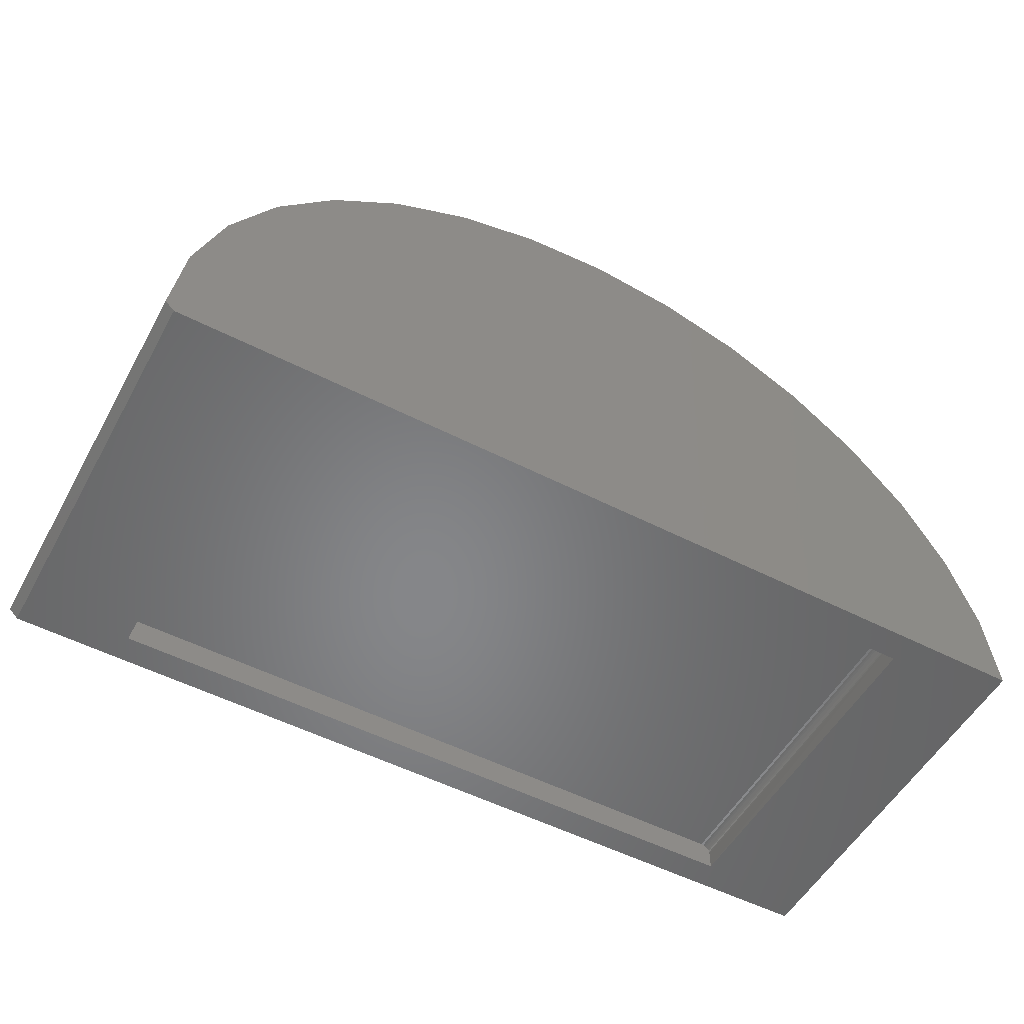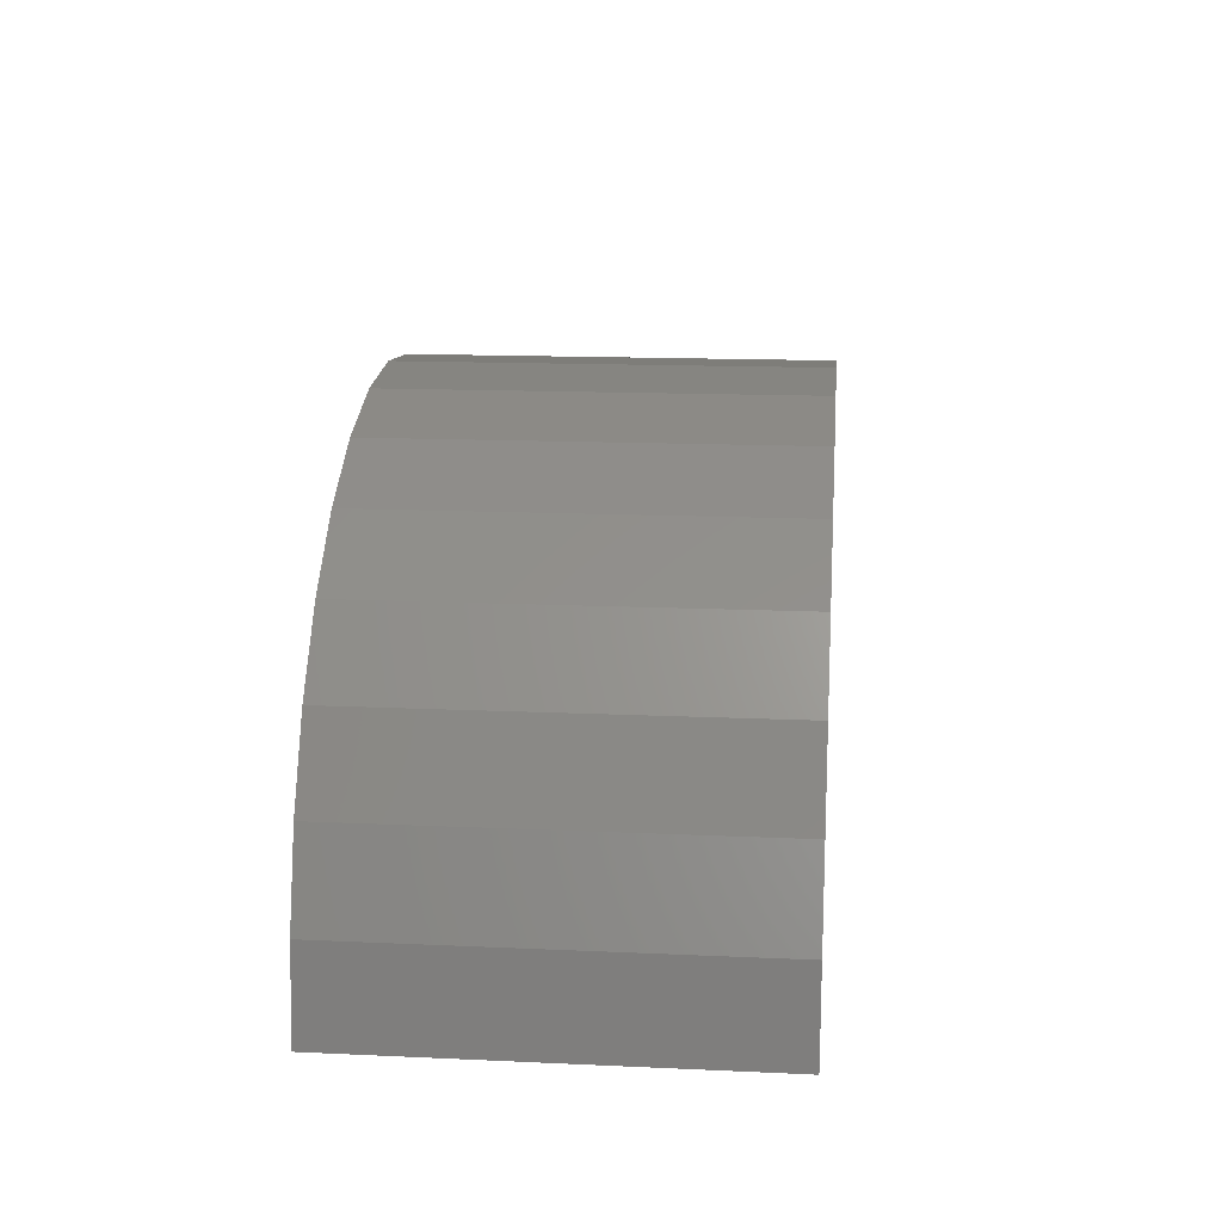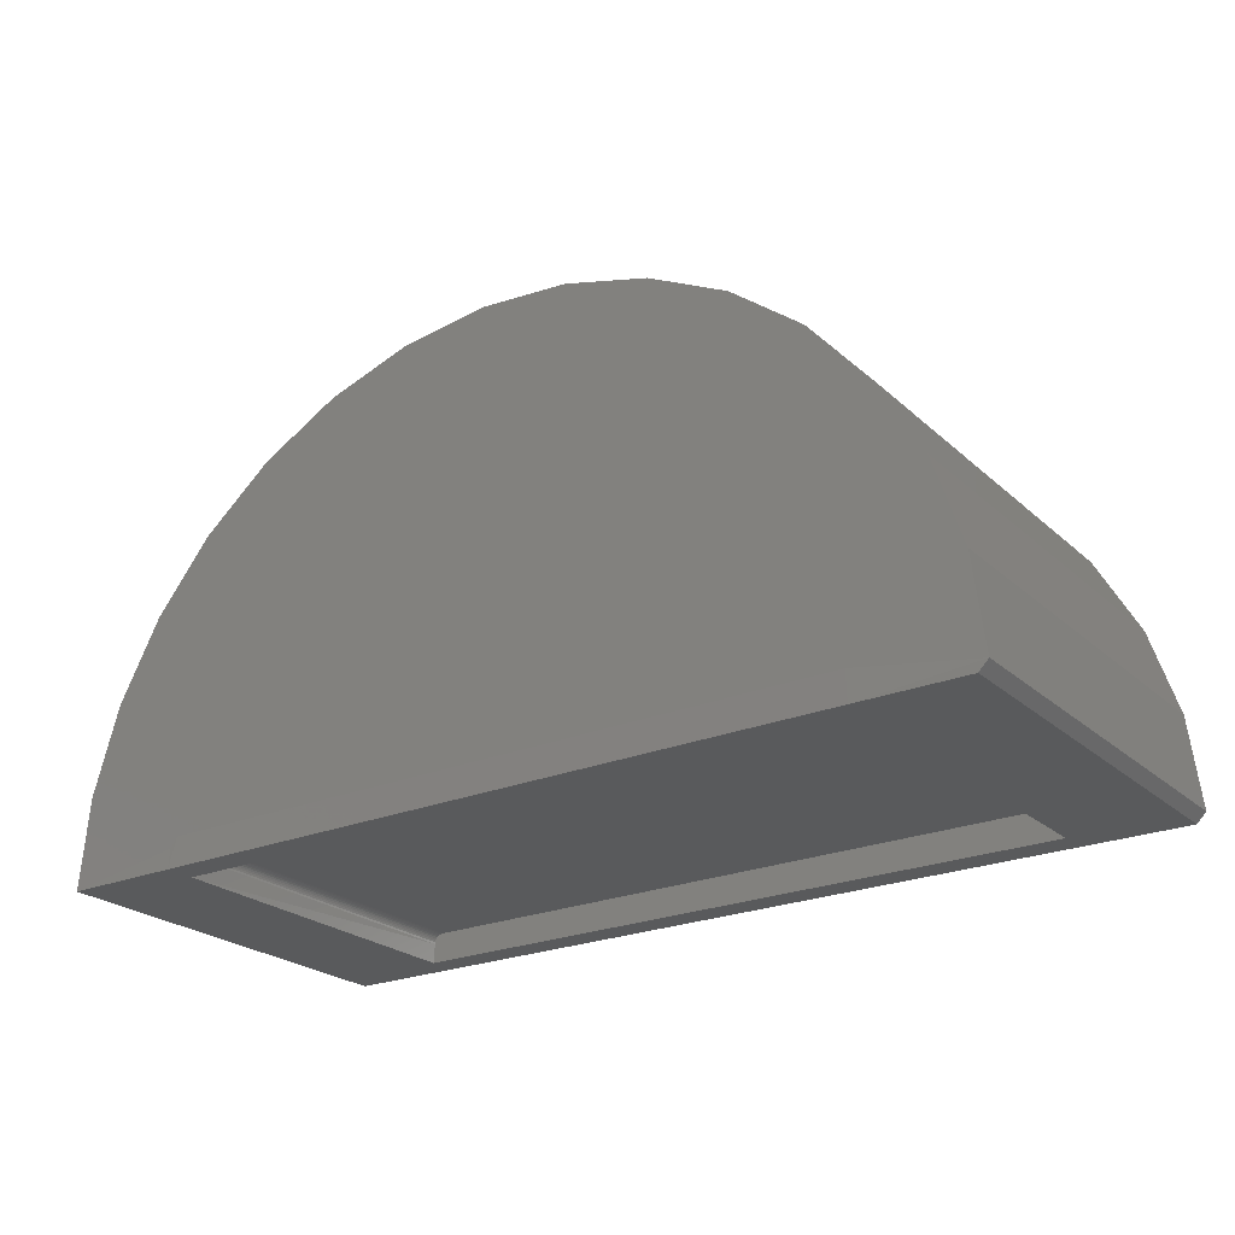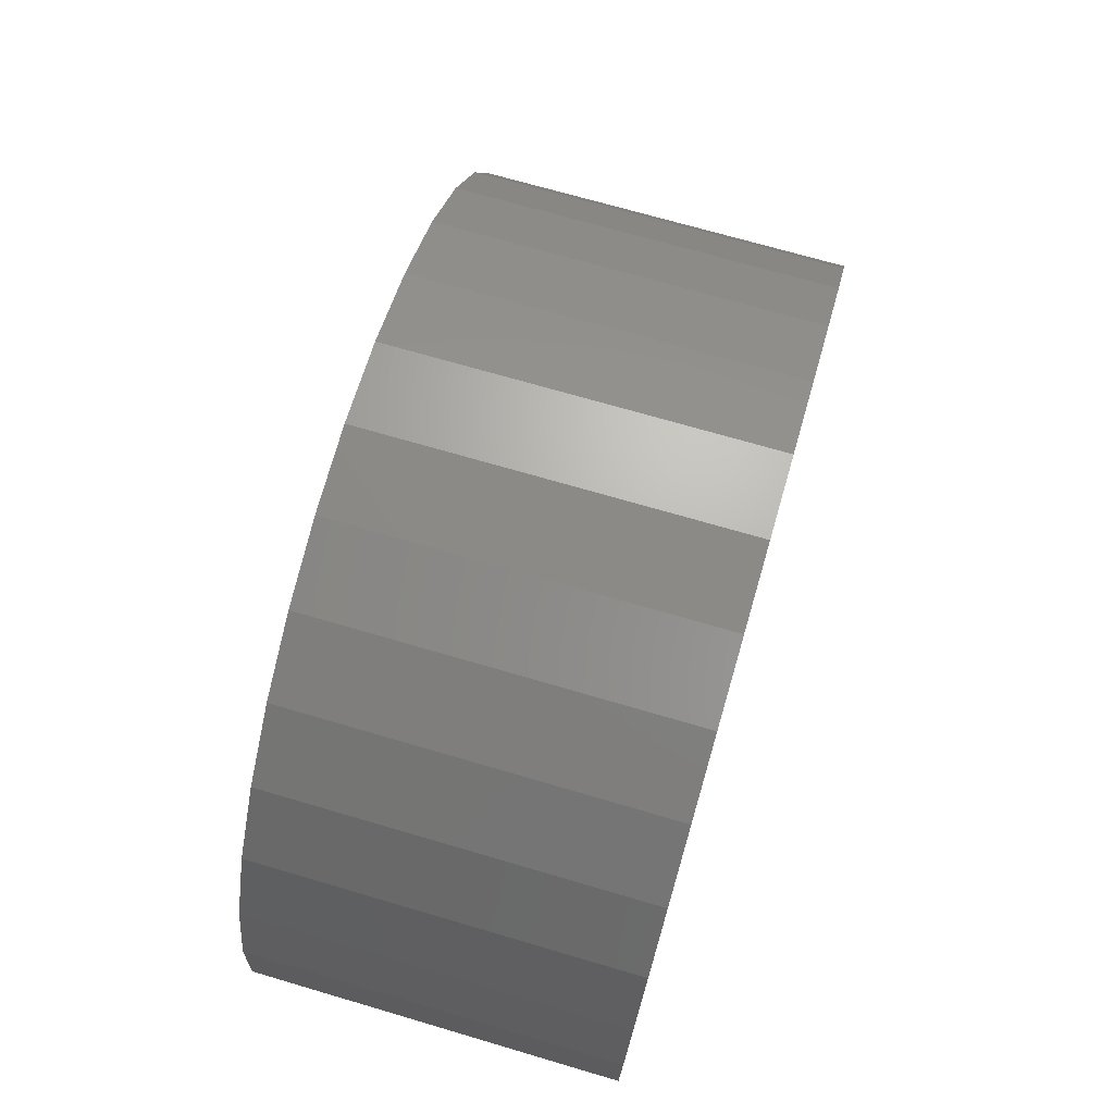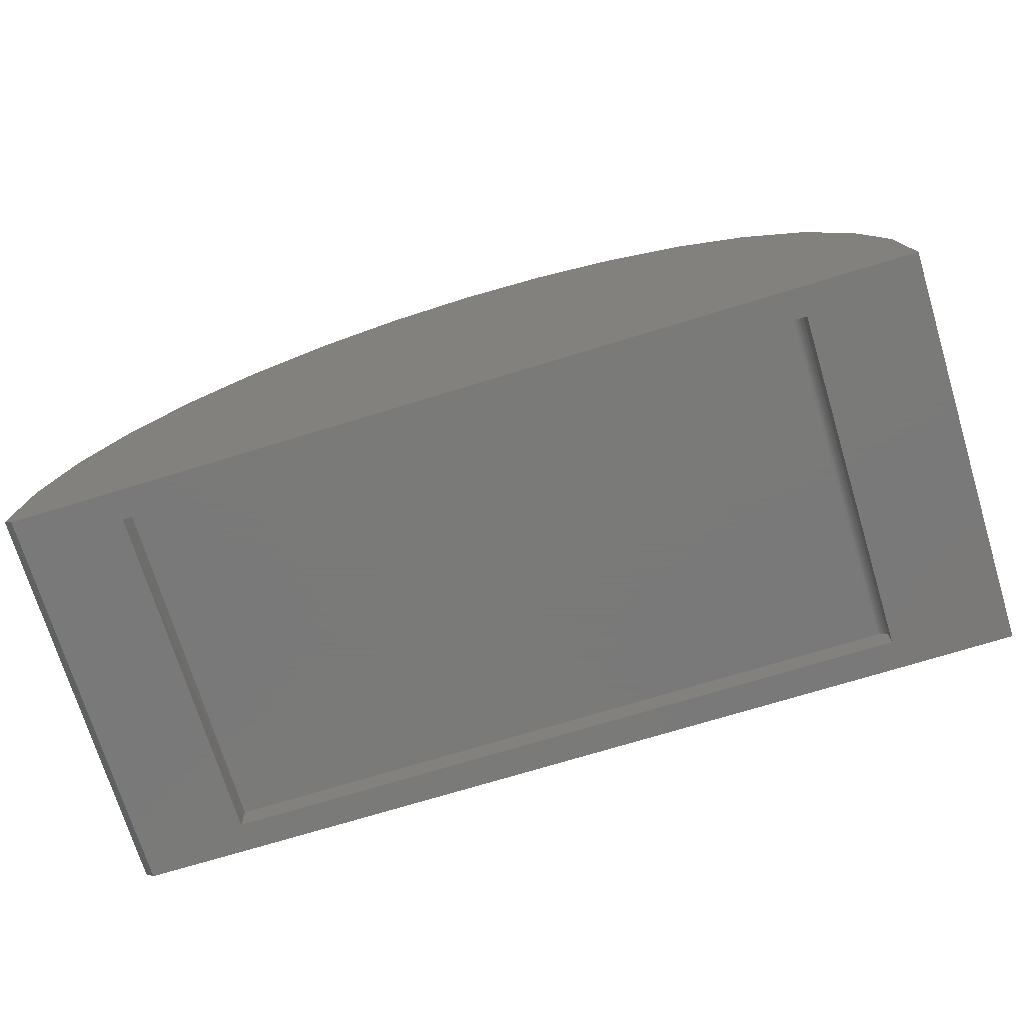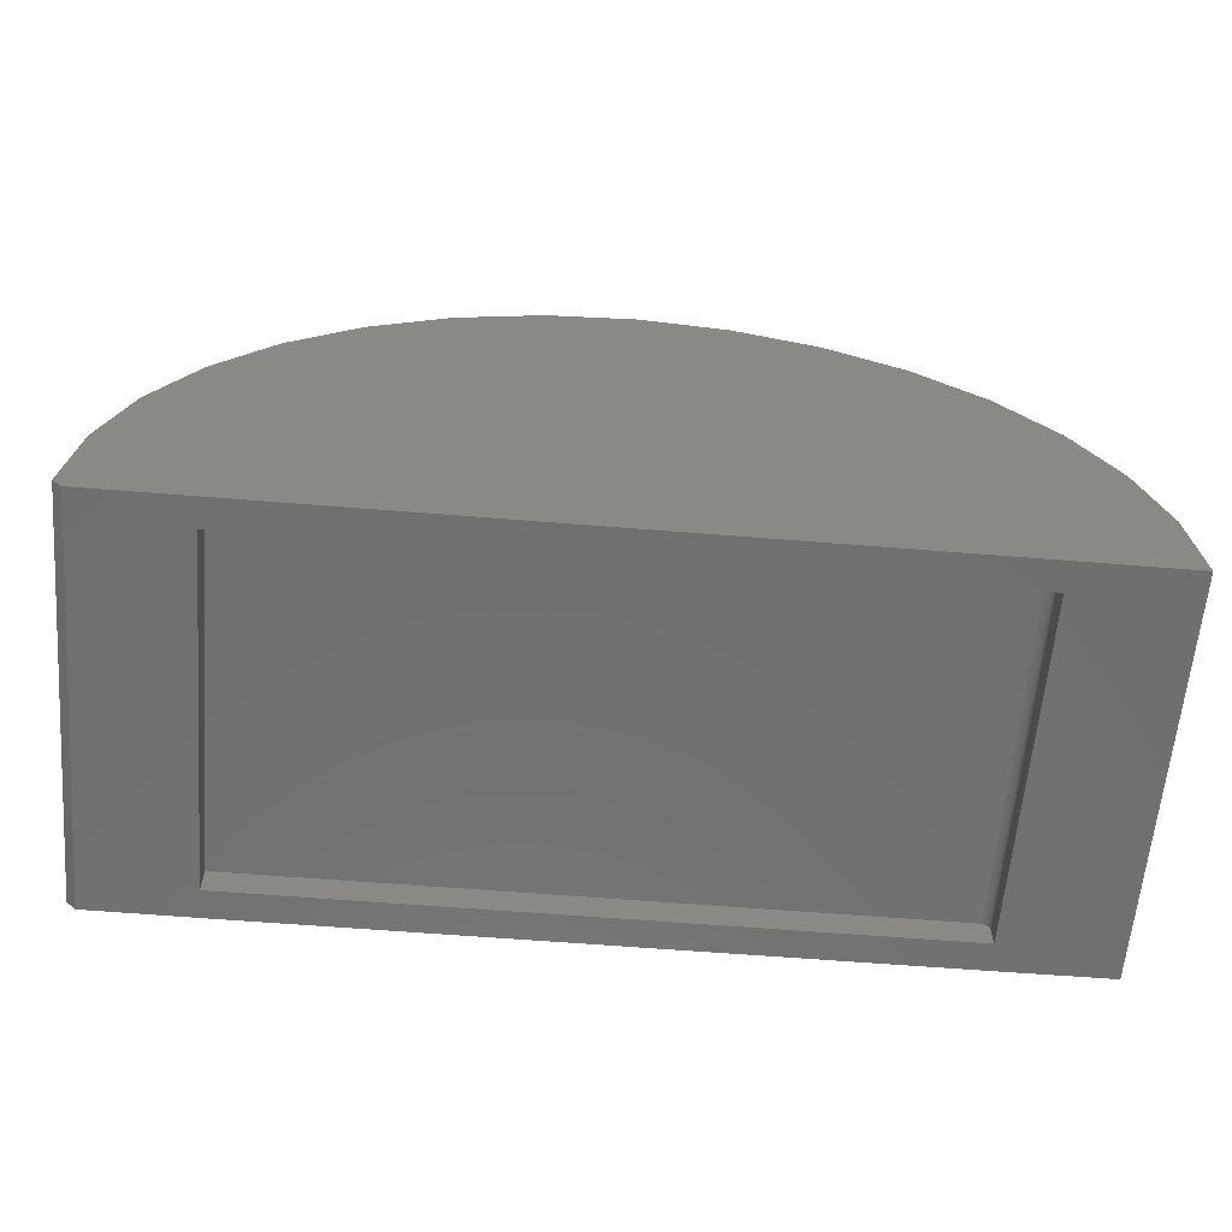
<metadata>
{"format":"stl","ext":"stl","renderer":"f3d","projection":"perspective","resolution":1024,"background":"white","views":[{"elev":-53.4,"azim":151.4,"up":"+Y"},{"elev":15.3,"azim":-84.5,"up":"+Y"},{"elev":-23.9,"azim":34.8,"up":"+Y"},{"elev":71.5,"azim":-73.7,"up":"+Y"},{"elev":-72.7,"azim":-163.0,"up":"+Y"},{"elev":-61.9,"azim":175.3,"up":"+Y"}]}
</metadata>
<code>
# stl→obj: 72 verts, 140 faces
v -0.007731 0 0.3281
v -0.007731 0 0
v -8.135e-05 0.007811 0.3281
v -8.135e-05 0.007811 0
v -0.75 0 0
v -0.75 0 0.3281
v -0.7429 0.07268 0
v -0.7429 0.07268 0.3281
v -0.7218 0.1426 0
v -0.7218 0.1426 0.3281
v -0.6876 0.2071 0
v -0.6876 0.2071 0.3281
v -0.6415 0.2638 0
v -0.6415 0.2638 0.3281
v -0.5854 0.3104 0
v -0.5854 0.3104 0.3281
v -0.5212 0.3453 0
v -0.5212 0.3453 0.3281
v -0.4515 0.3671 0
v -0.4515 0.3671 0.3281
v -0.3789 0.375 0
v -0.3789 0.375 0.3281
v -0.3062 0.3686 0
v -0.3062 0.3686 0.3281
v -0.236 0.3483 0
v -0.236 0.3483 0.3281
v -0.1711 0.3148 0
v -0.1711 0.3148 0.3281
v -0.114 0.2693 0
v -0.114 0.2693 0.3281
v -0.06677 0.2136 0
v -0.06677 0.2136 0.3281
v -0.03122 0.1498 0
v -0.03122 0.1498 0.3281
v -0.008704 0.08033 0
v -0.008704 0.08033 0.3281
v -0.09474 0 0.3047
v -0.09375 0 0.02368
v -0.6562 0 0.02368
v -0.6553 0 0.3047
v -0.6562 0 0.3284
v -0.09375 0 0.3284
v -0.6475 0.02368 0.02368
v -0.09474 0.02368 0.02368
v -0.6494 0.02344 0.02368
v -0.6508 0.02294 0.02368
v -0.652 0.02219 0.02368
v -0.6531 0.02122 0.02368
v -0.654 0.02006 0.02368
v -0.6547 0.01875 0.02368
v -0.6551 0.01733 0.02368
v -0.6553 0.01587 0.02368
v -0.09474 0.02368 0.3047
v -0.6553 0.01587 0.3047
v -0.6475 0.02368 0.3047
v -0.654 0.02006 0.3047
v -0.6547 0.01875 0.3047
v -0.6551 0.01733 0.3047
v -0.6531 0.02122 0.3047
v -0.652 0.02219 0.3047
v -0.6508 0.02294 0.3047
v -0.6494 0.02344 0.3047
v -0.6553 0.01587 0.3281
v -0.09474 0.02368 0.3281
v -0.6475 0.02368 0.3281
v -0.6551 0.01733 0.3281
v -0.6547 0.01875 0.3281
v -0.654 0.02006 0.3281
v -0.6531 0.02122 0.3281
v -0.652 0.02219 0.3281
v -0.6508 0.02294 0.3281
v -0.6494 0.02344 0.3281
f 1 2 3
f 3 2 4
f 5 6 7
f 7 6 8
f 7 8 9
f 9 8 10
f 9 10 11
f 11 10 12
f 11 12 13
f 13 12 14
f 13 14 15
f 15 14 16
f 15 16 17
f 17 16 18
f 17 18 19
f 19 18 20
f 19 20 21
f 21 20 22
f 21 22 23
f 23 22 24
f 23 24 25
f 25 24 26
f 25 26 27
f 27 26 28
f 27 28 29
f 29 28 30
f 29 30 31
f 31 30 32
f 31 32 33
f 33 32 34
f 33 34 35
f 35 34 36
f 35 36 4
f 4 36 3
f 21 23 19
f 2 5 4
f 4 5 7
f 4 7 35
f 35 7 9
f 35 9 33
f 33 9 11
f 33 11 31
f 31 11 13
f 31 13 29
f 29 13 15
f 29 15 27
f 27 15 17
f 27 17 25
f 25 17 19
f 25 19 23
f 1 37 2
f 2 37 38
f 2 38 5
f 5 38 39
f 5 39 6
f 6 39 40
f 6 40 41
f 41 40 42
f 42 40 37
f 42 37 1
f 43 38 44
f 45 46 47
f 45 47 48
f 45 48 49
f 45 49 50
f 45 50 51
f 45 51 52
f 39 38 43
f 39 43 45
f 39 45 52
f 44 38 53
f 53 38 37
f 39 52 40
f 40 52 54
f 55 43 53
f 53 43 44
f 48 56 49
f 49 56 57
f 49 57 50
f 50 57 58
f 50 58 51
f 51 58 54
f 51 54 52
f 56 48 59
f 59 48 47
f 59 47 60
f 60 47 46
f 60 46 61
f 61 46 45
f 61 45 62
f 62 45 43
f 62 43 55
f 63 6 41
f 3 42 1
f 64 42 3
f 64 3 36
f 64 36 8
f 64 8 65
f 8 6 63
f 8 63 66
f 8 66 67
f 8 67 68
f 8 68 69
f 8 69 70
f 8 70 71
f 8 71 72
f 8 72 65
f 8 36 10
f 10 36 34
f 10 34 12
f 12 34 32
f 12 32 14
f 14 32 30
f 14 30 16
f 16 30 28
f 16 28 18
f 18 28 26
f 18 26 20
f 20 26 24
f 20 24 22
f 62 60 61
f 62 55 60
f 54 58 40
f 37 40 58
f 37 58 57
f 37 57 56
f 37 56 59
f 37 59 60
f 37 60 55
f 37 55 53
f 65 42 64
f 72 71 70
f 72 70 69
f 72 69 68
f 72 68 67
f 72 67 66
f 72 66 63
f 41 42 65
f 41 65 72
f 41 72 63

</code>
